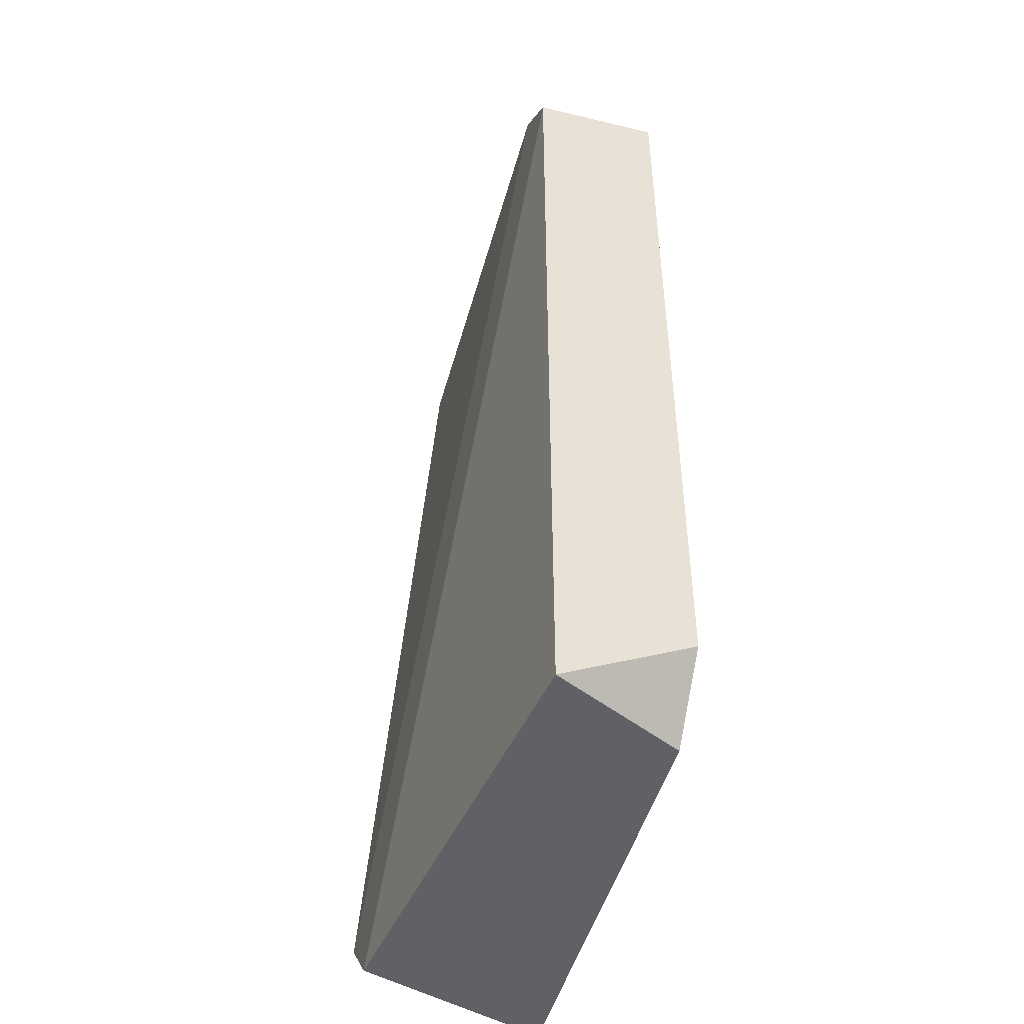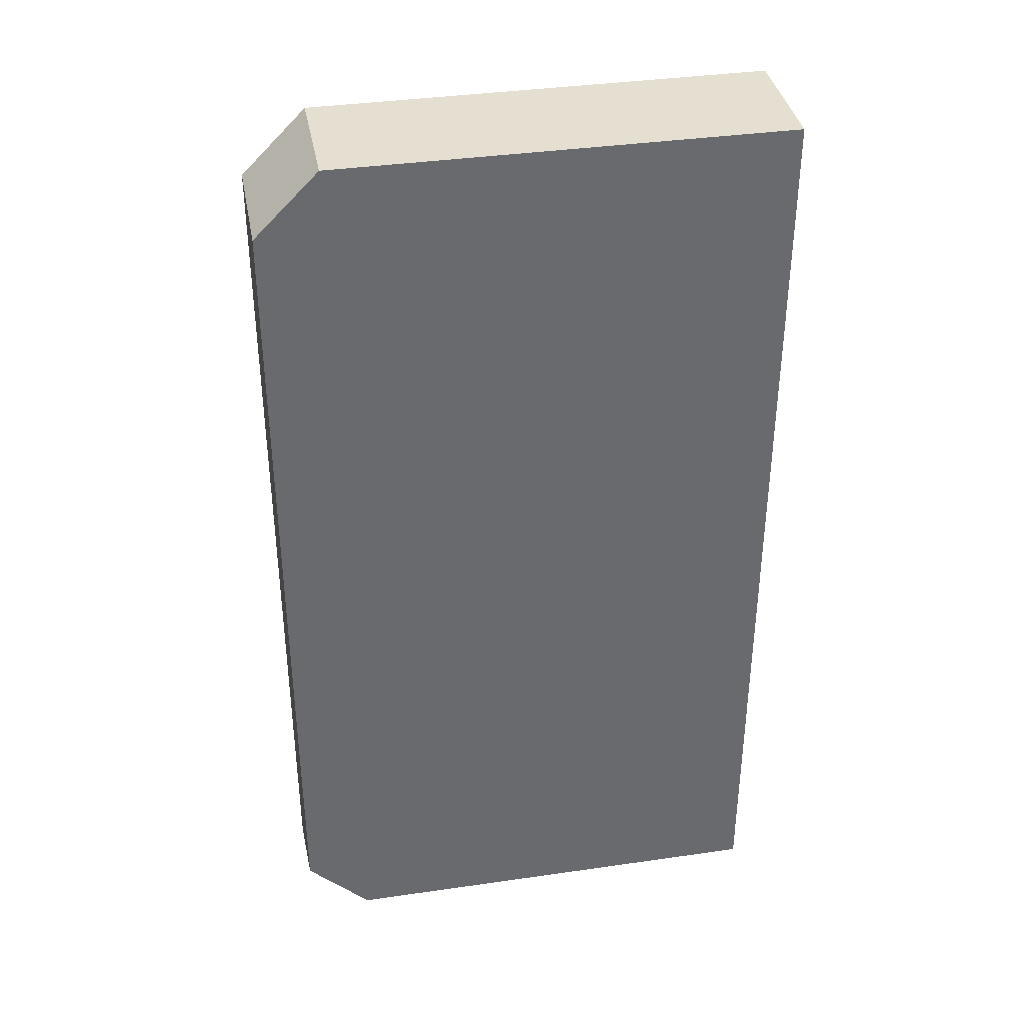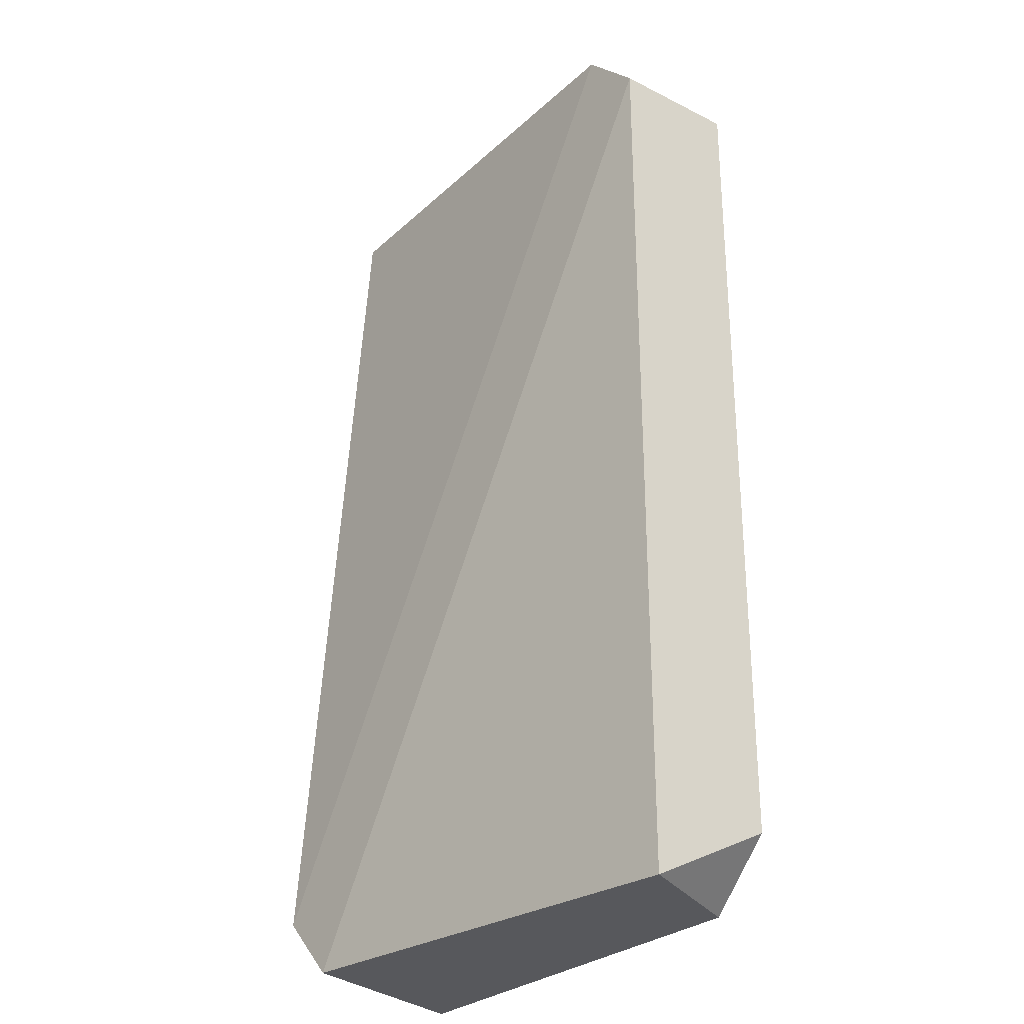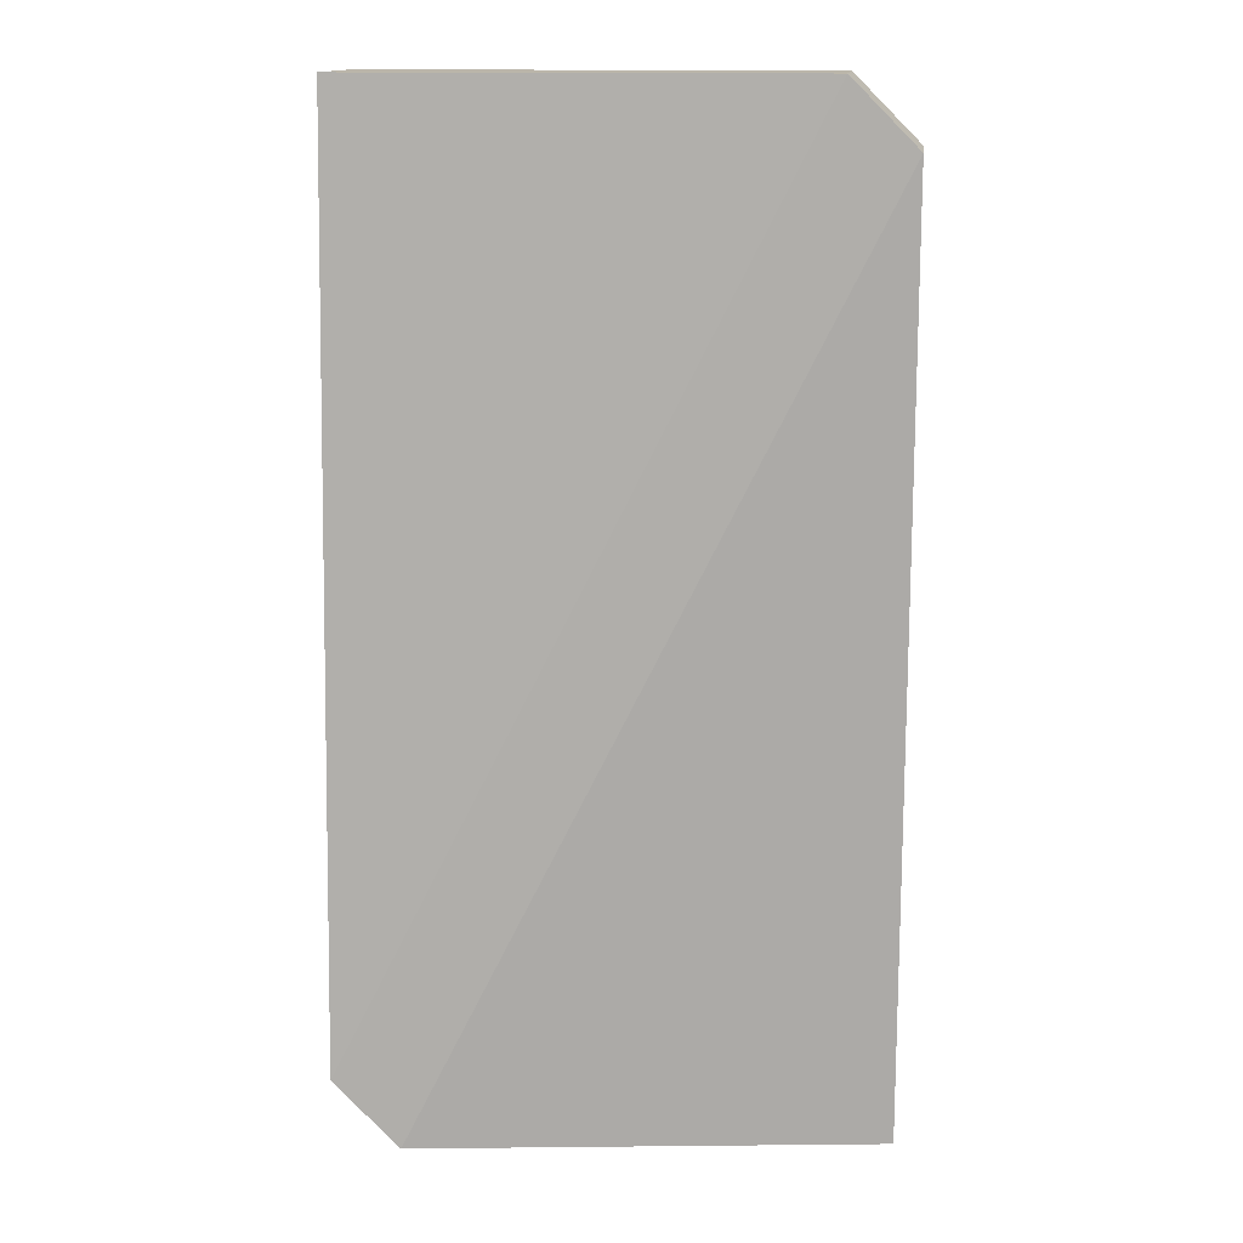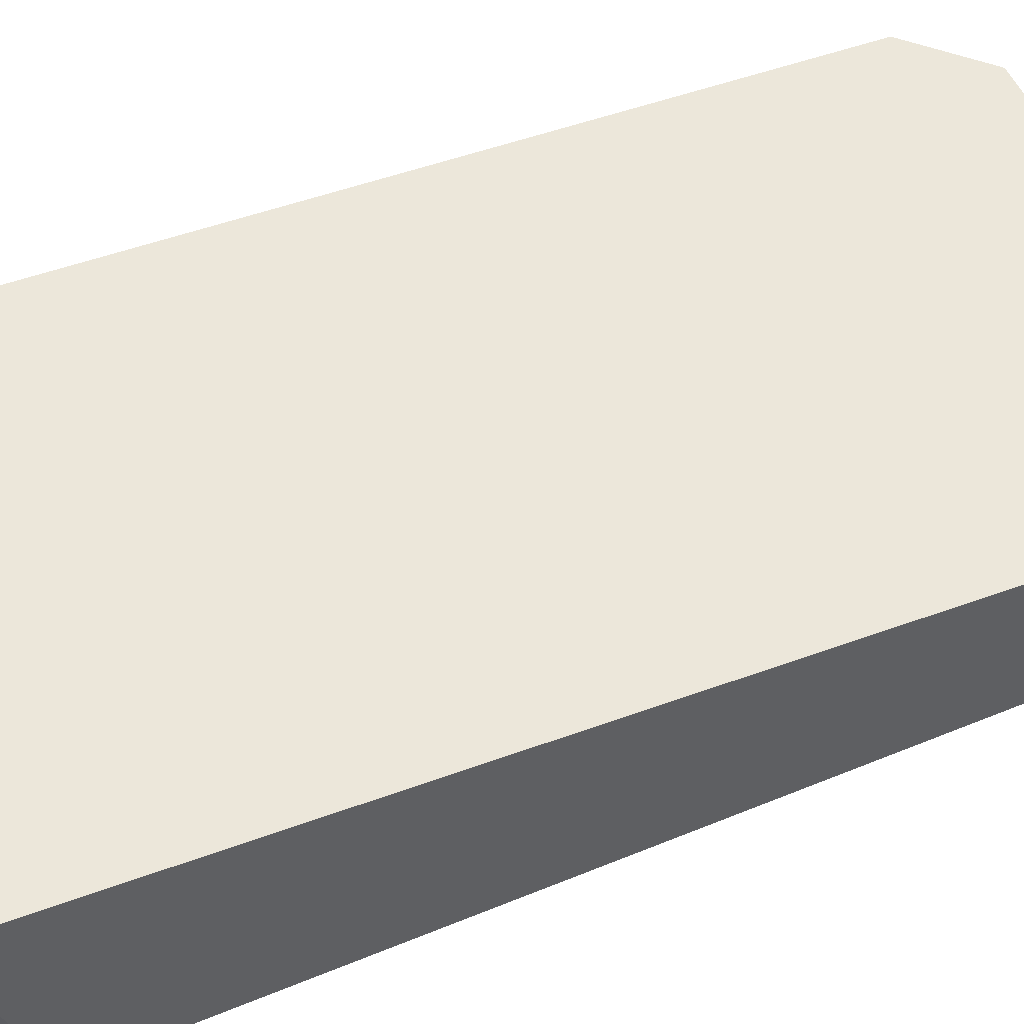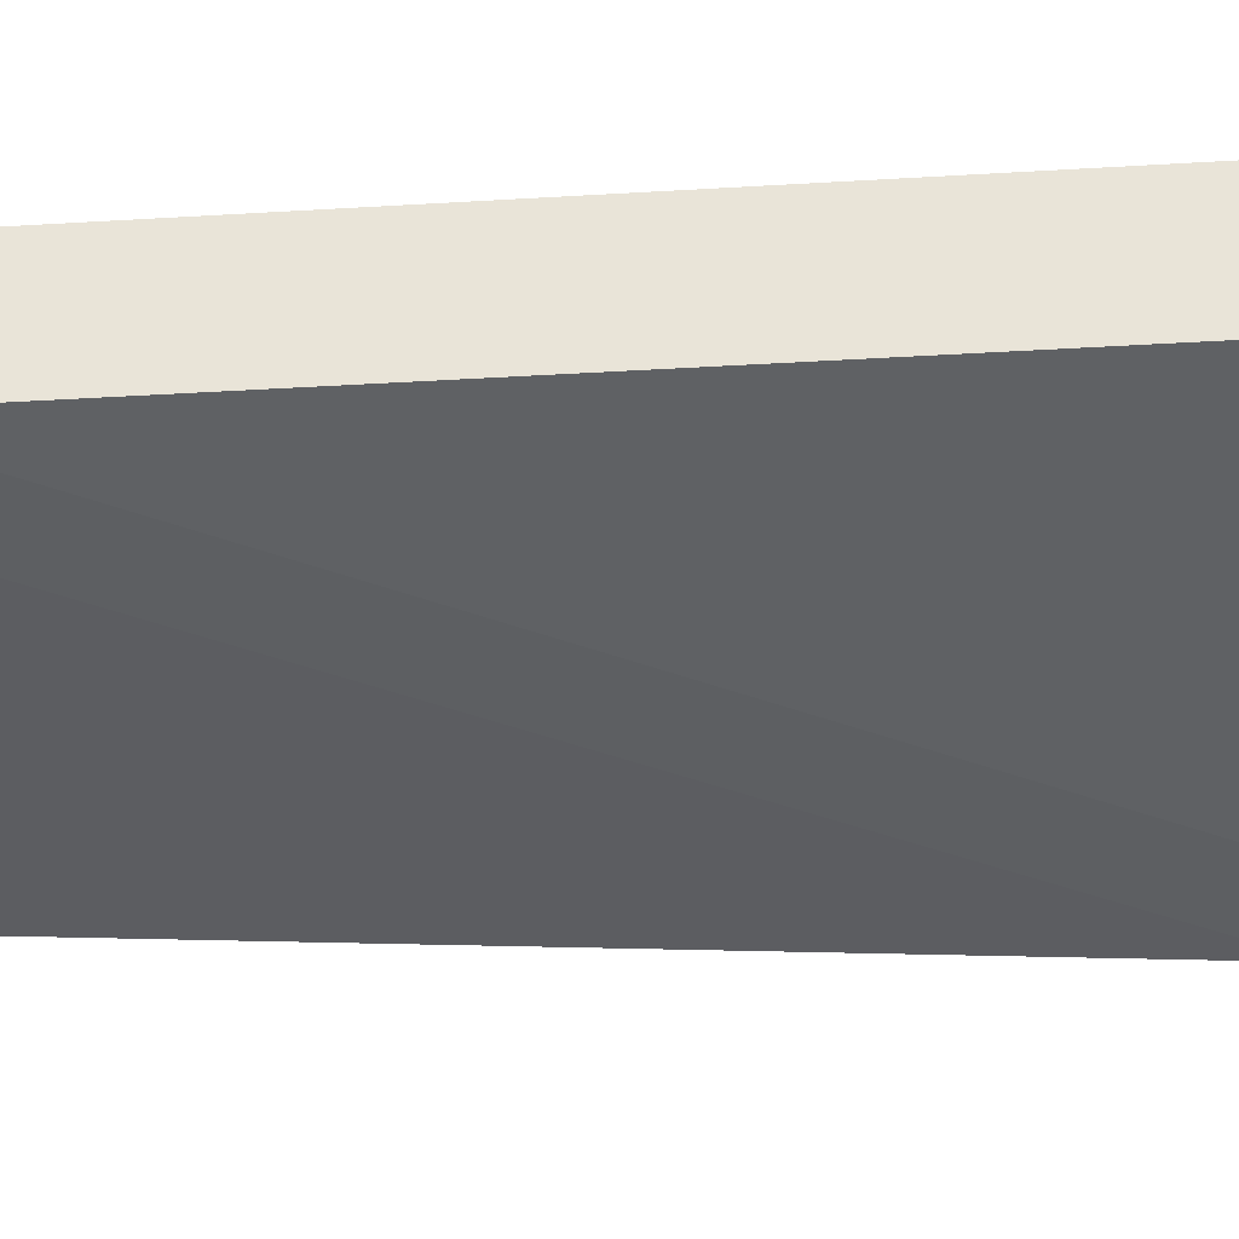
<metadata>
{"format":"obj","ext":"obj","renderer":"f3d","projection":"perspective","resolution":1024,"background":"white","views":[{"elev":-47.8,"azim":-105.1,"up":"+Y"},{"elev":37.4,"azim":-10.5,"up":"+Y"},{"elev":-28.4,"azim":-126.9,"up":"+Y"},{"elev":14.1,"azim":-173.1,"up":"+Y"},{"elev":50.3,"azim":68.0,"up":"+Z"},{"elev":-37.2,"azim":-85.6,"up":"+Z"}]}
</metadata>
<code>
v -0.03066 -0.02077 -0.01461
v -0.03066 -0.02077 -0.02131
v -0.03066 -0.07108 -0.01461
v -0.03402 -0.02413 -0.01461
v -0.03402 -0.02413 -0.02131
v -0.03402 -0.06772 -0.01461
v -0.03402 -0.07108 -0.02131
v -0.007187 -0.02077 -0.01461
v -0.007187 -0.02077 -0.02131
v -0.007187 -0.06772 -0.02467
v -0.007187 -0.07108 -0.01461
v -0.01054 -0.07108 -0.02467
f 11 6 3
f 7 12 11
f 11 8 4
f 8 11 9
f 2 8 9
f 11 4 6
f 4 7 6
f 11 12 10
f 12 2 10
f 2 9 10
f 9 11 10
f 12 7 5
f 7 4 5
f 4 2 5
f 2 12 5
f 4 8 1
f 2 4 1
f 8 2 1
f 7 11 3
f 6 7 3

</code>
